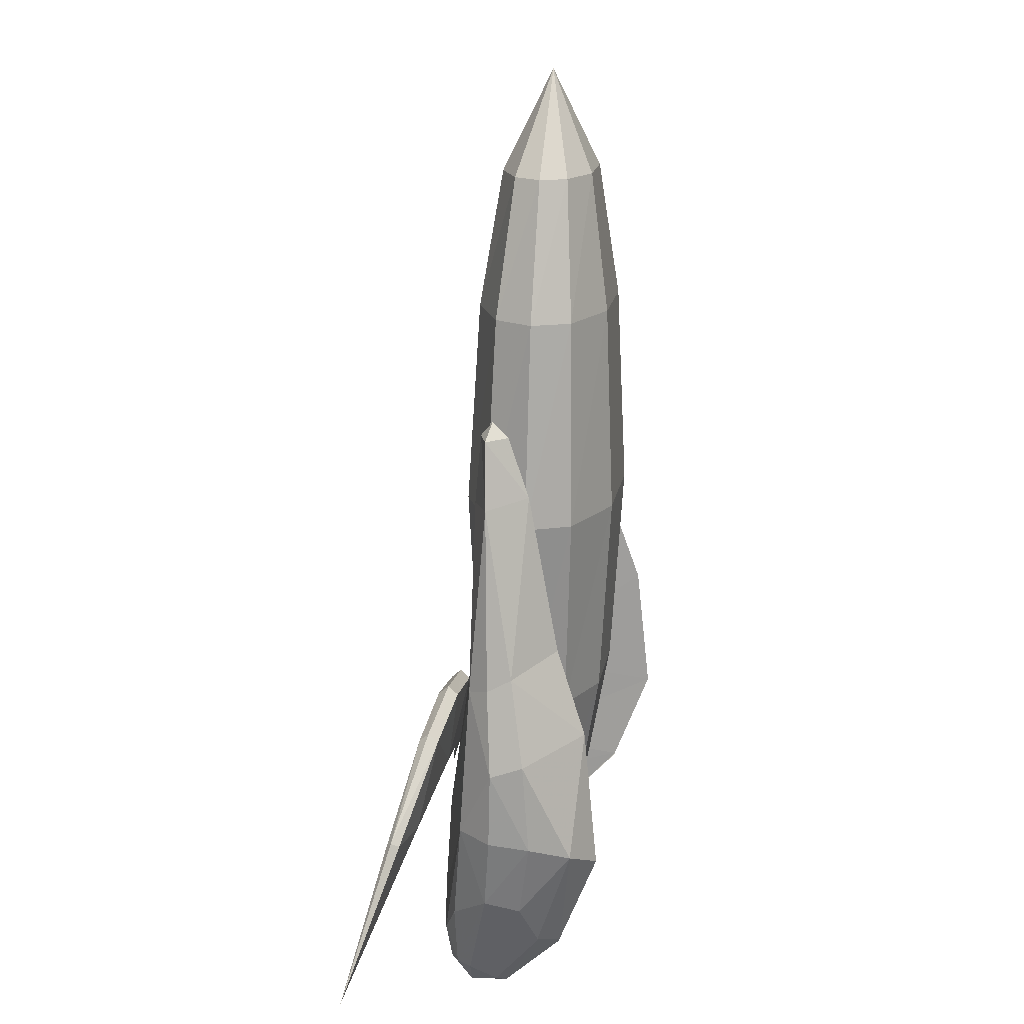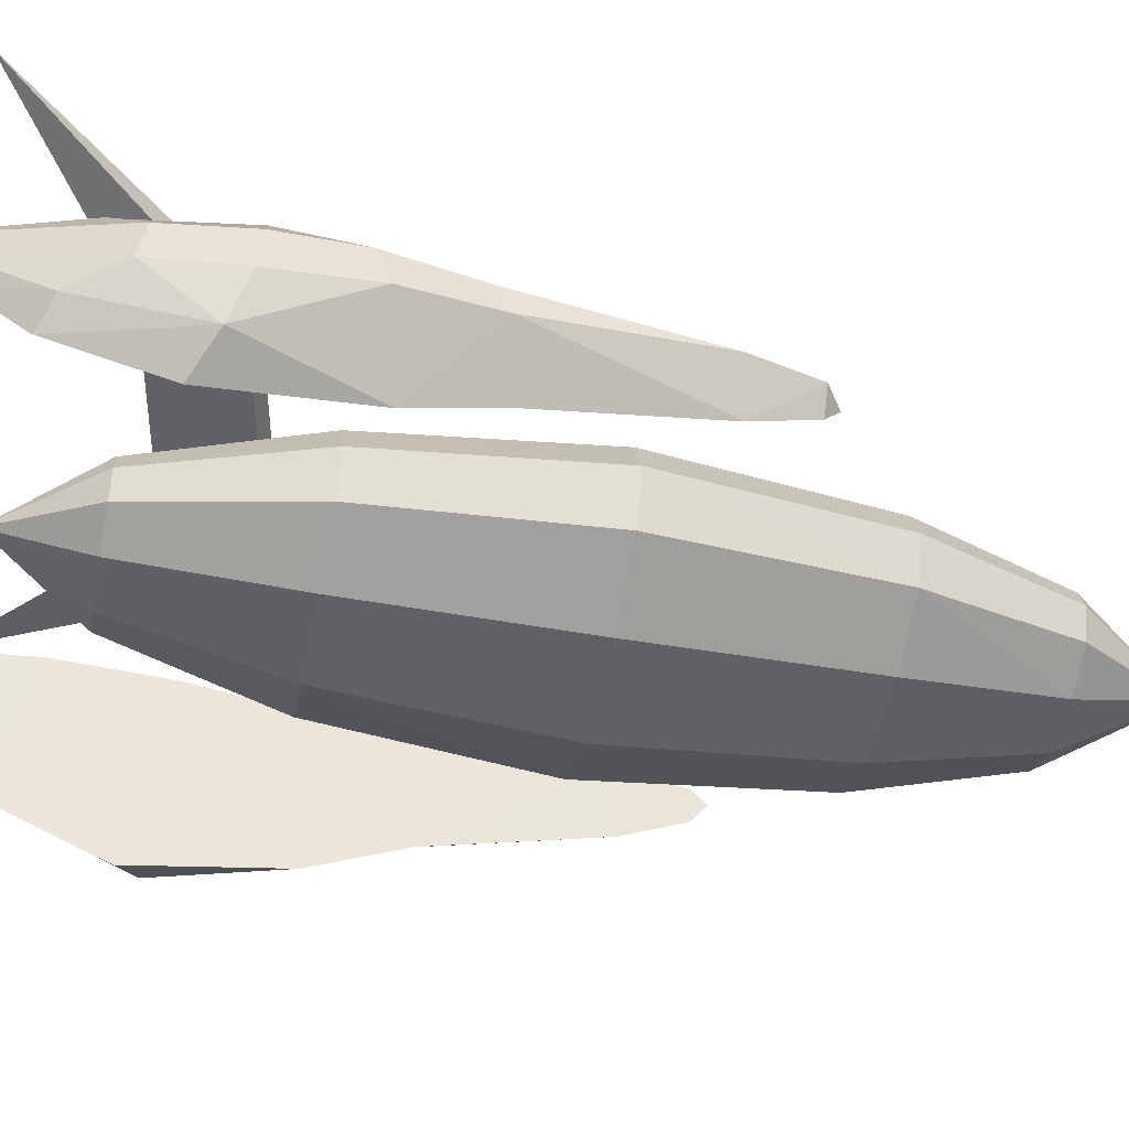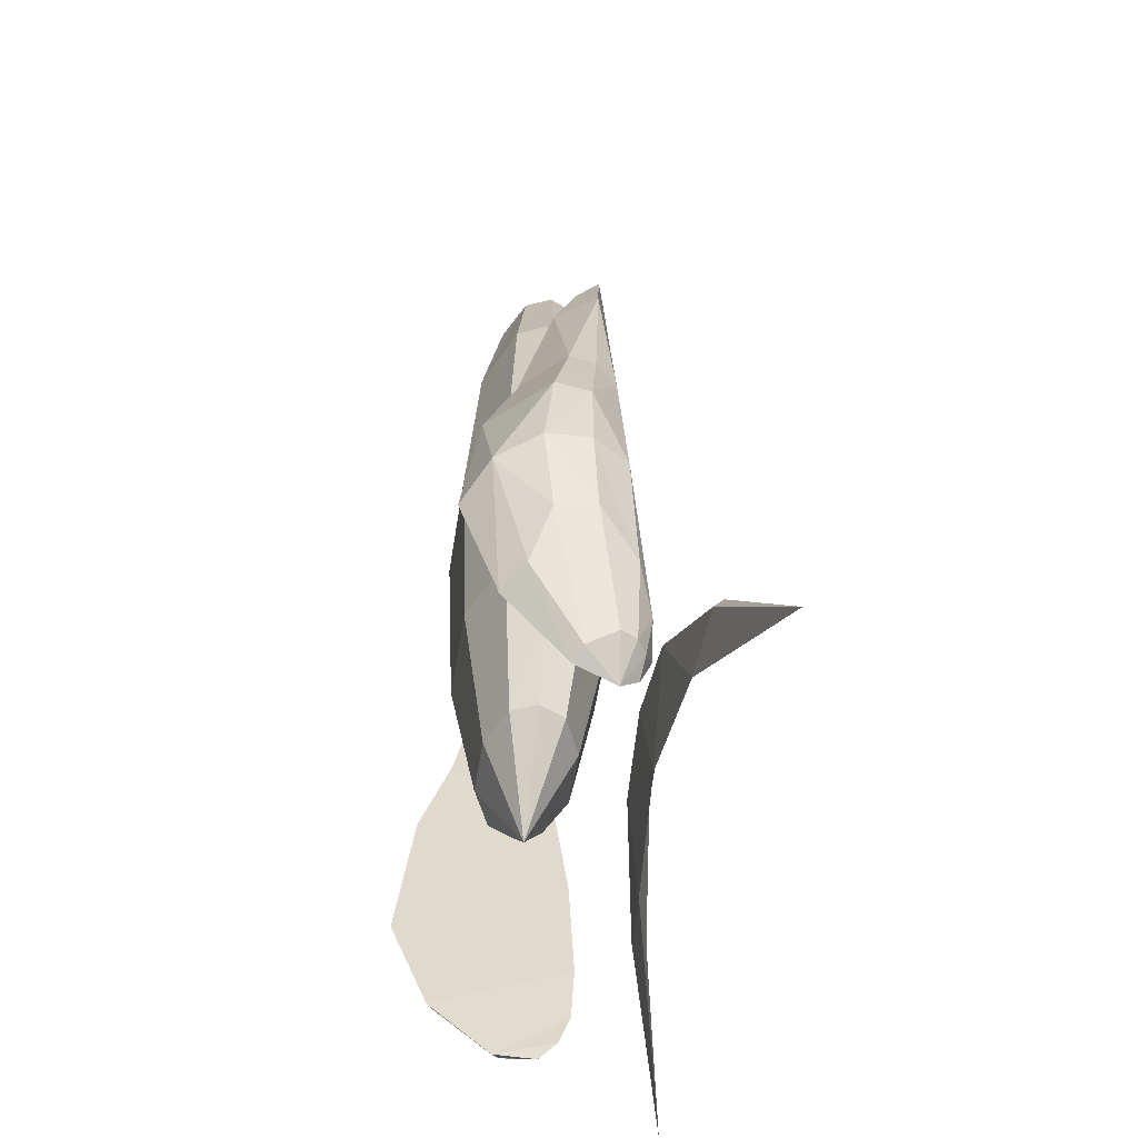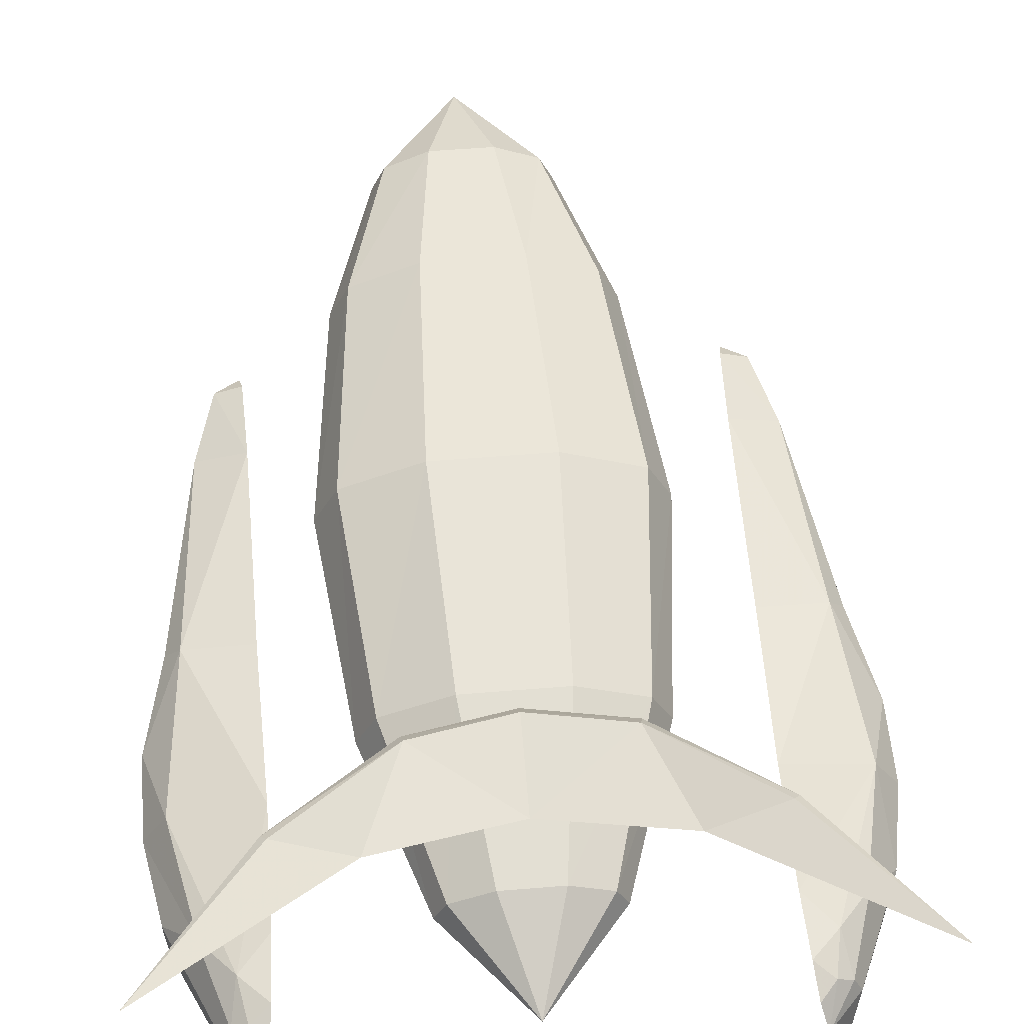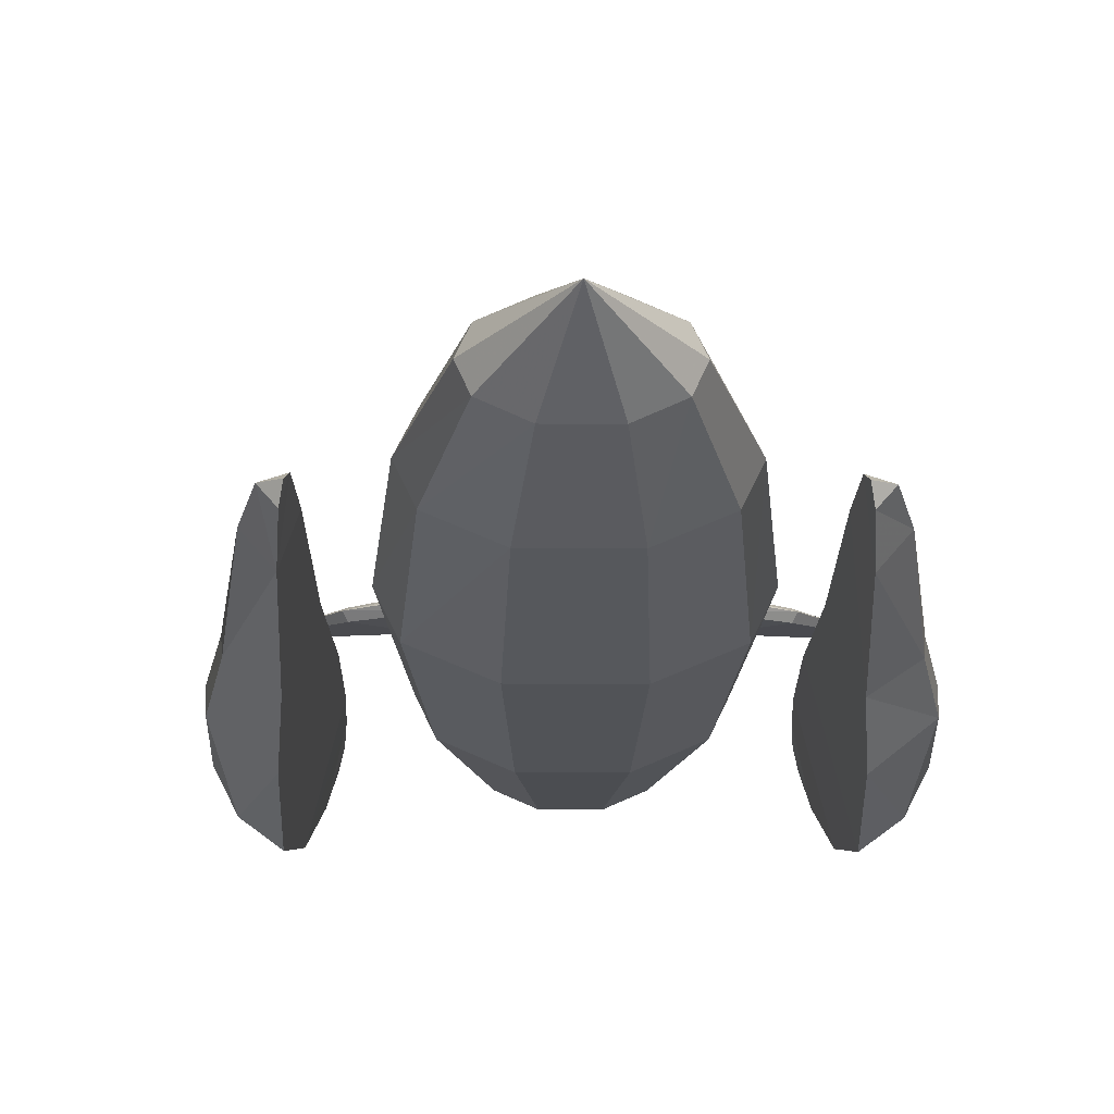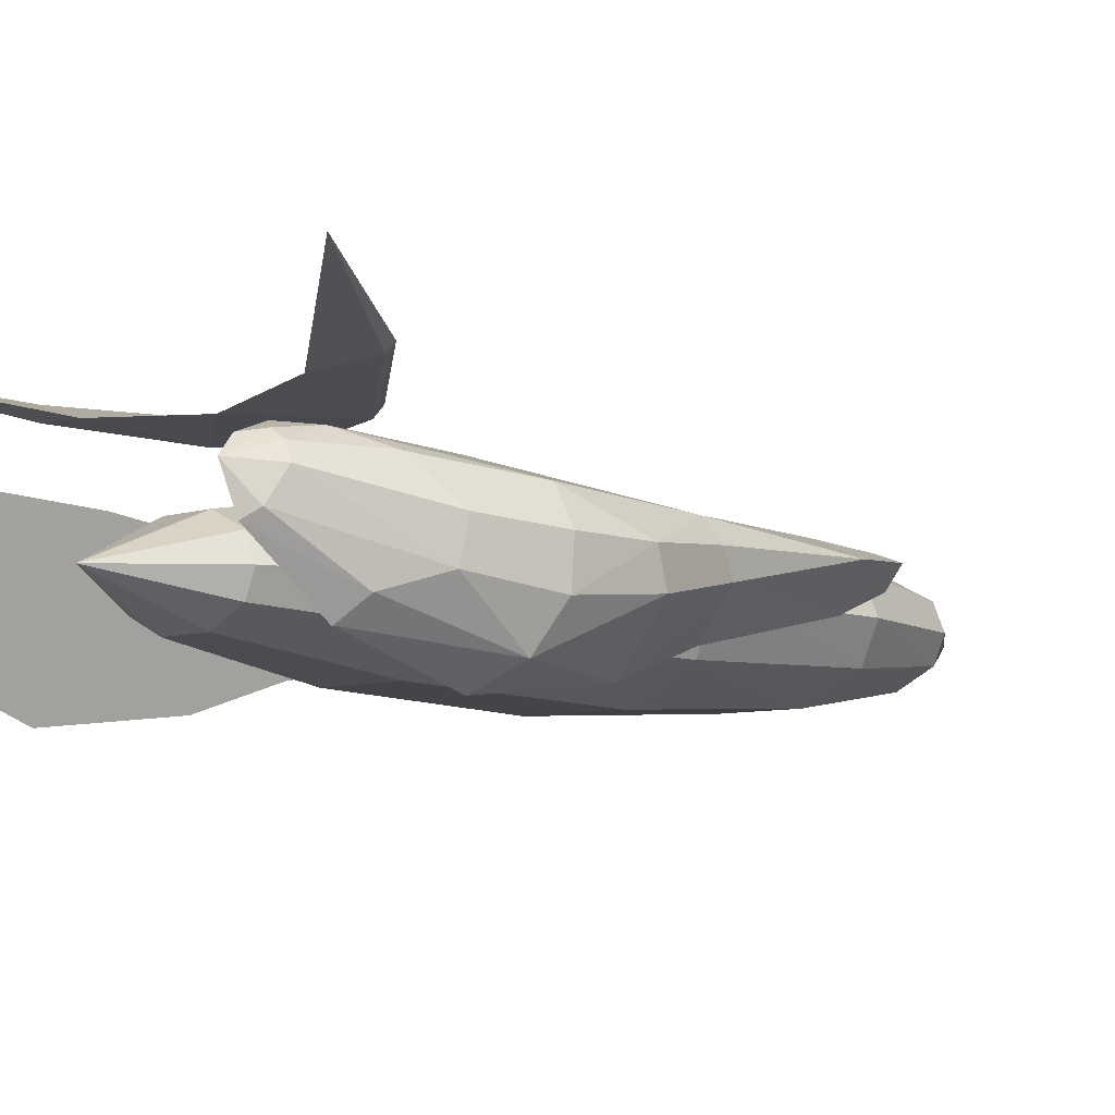
<metadata>
{"format":"obj","ext":"obj","renderer":"f3d","projection":"perspective","resolution":1024,"background":"white","views":[{"elev":21.3,"azim":-79.9,"up":"+Z"},{"elev":-47.6,"azim":-99.0,"up":"+Y"},{"elev":-57.6,"azim":80.8,"up":"+Z"},{"elev":57.9,"azim":177.4,"up":"+Y"},{"elev":-24.9,"azim":1.9,"up":"+Y"},{"elev":-6.7,"azim":-131.9,"up":"+Y"}]}
</metadata>
<code>
v -7.895 -6.278 9.477
v -3.114 -8.439 9.29
v -3.146 -9.259 25.27
v -8.775 -6.77 25.49
v -1.868 -8.439 41.2
v 5.105 -9.259 24.95
v 5.072 -8.439 40.93
v 9.853 -6.279 40.75
v 7.288 -5.377 51.44
v 8.19 -3.353 51.4
v 2.315 -3.353 59.32
v 7.288 -1.302 51.44
v 4.228 0.1743 51.56
v -0.1979 0.175 51.73
v -3.258 -1.302 51.85
v -1.868 1.761 41.2
v -6.649 -0.3994 41.39
v -4.16 -3.353 51.88
v -8.016 -3.353 41.44
v -3.258 -5.376 51.85
v -6.649 -6.279 41.39
v -10.41 -3.353 25.56
v -9.261 -3.353 9.531
v -5.843 -3.353 -2.452
v -5.023 -5.185 -2.483
v -2.155 -6.497 -2.595
v 3.827 -8.438 9.02
v 10.73 -6.77 24.73
v 11.22 -3.352 40.69
v 9.854 -0.3993 40.75
v 5.072 1.76 40.93
v -3.147 2.58 25.27
v -8.775 0.09298 25.49
v -7.895 -0.3999 9.477
v -5.024 -1.494 -2.483
v -0.3719 -3.353 -9.506
v 1.944 -6.497 -2.756
v 8.608 -6.278 8.833
v 12.37 -3.353 24.67
v 10.73 0.09295 24.73
v 5.105 2.581 24.95
v -3.114 1.76 9.29
v -2.154 -0.1812 -2.595
v 1.944 -0.1807 -2.756
v 3.827 1.761 9.02
v 8.608 -0.3998 8.833
v 9.974 -3.353 8.78
v 4.813 -5.185 -2.868
v 5.633 -3.353 -2.9
v 4.813 -1.493 -2.868
v -0.1979 -6.852 51.73
v 4.228 -6.853 51.56
v 17.52 -0.3066 -11.01
v 16.93 -2.357 -12.14
v 15.18 -0.005835 -13.38
v 16.95 0.842 -10.85
v 15.96 1.498 -10.95
v 16.59 1.881 -8.076
v 18.88 0.7598 -5.511
v 21.24 -2.111 -3.249
v 21.03 -4.845 -3.761
v 18.93 -6.049 -7.209
v 15.95 -2.986 -12.76
v 17.06 -7.552 -8.039
v -16.89 -2.986 -11.48
v -17.64 -7.553 -6.685
v -19.43 -6.049 -5.712
v -17.82 -2.357 -10.78
v -21.26 -4.846 -2.11
v -18.33 -0.3065 -9.614
v -21.43 -2.111 -1.583
v -17.75 0.8424 -9.499
v -19.26 0.7602 -4.022
v -17.17 1.881 -6.758
v -16.77 1.498 -9.675
v -16.18 -0.005904 -12.16
v -19.2 0.7599 -4.024
v -17.69 0.8419 -9.501
v -21.41 -2.111 -1.585
v 14.76 1.279 -12.14
v 15.15 -0.005577 -13.38
v 15.92 -2.986 -12.76
v 14.63 2.1 -9.888
v 17.03 -7.498 -7.984
v 14.6 2.291 -5.754
v 18.02 -10.4 -0.3328
v 14.89 1.826 2.416
v 17.99 -9.221 10.29
v 15.67 0.268 13.82
v 17.62 -6.924 16.87
v 16.36 -0.1701 27.92
v 17.52 -4.491 28.89
v 16.76 -0.635 33.35
v 17.31 -2.822 33.38
v 17.05 -1.565 34.49
v 18.62 -1.291 33.3
v 19.82 -1.591 28.3
v -14.11 -0.6344 34.55
v -14.31 -1.565 35.71
v -14.66 -2.822 34.63
v -15.21 -4.49 30.16
v -14.13 -0.1701 29.11
v -16.25 -6.924 18.19
v -14.55 0.2672 15
v -17.14 -9.22 11.66
v -14.66 1.826 3.571
v -17.99 -10.4 1.073
v -15.01 2.291 -4.599
v -17.61 -7.498 -6.631
v -15.36 2.1 -8.716
v -16.87 -2.986 -11.48
v -15.67 1.279 -10.95
v -16.15 -0.006146 -12.16
v 14.52 7.312 -2.452
v 22.01 9.39 -12.98
v 9.428 5.862 -3.13
v 6.907 6.245 3.81
v -0.03408 5.178 -0.8446
v 0.2114 6.027 5.44
v -6.591 6.245 4.336
v -9.644 5.862 -2.385
v -14.67 7.312 -1.313
v -22.96 9.39 -11.22
v -6.59 4.659 4.336
v -14.66 6.272 -1.314
v -15.03 6.901 -0.916
v -6.729 5.479 4.999
v 0.2392 5.179 6.149
v 0.2111 4.358 5.44
v 7.096 5.479 4.459
v 6.907 4.659 3.81
v 14.91 6.901 -2.085
v 14.52 6.272 -2.452
v 21.27 -3.971 15.58
v 22.57 -5.146 9.04
v 20.87 -8.701 1.116
v 18.87 -5.994 -7.18
v 16.9 -2.357 -12.14
v 17.49 -0.3064 -11.01
v 16.9 0.8423 -10.85
v 21.21 -2.111 -3.248
v 21 -4.845 -3.76
v 22.49 -5.721 2.229
v 22.73 -2.685 8.131
v 21.47 -2.166 14.58
v 20.36 -0.5797 14.08
v 20.93 -0.06091 2.674
v 22.53 -2.603 2.447
v 18.83 0.7602 -5.509
v 16.57 1.881 -8.074
v 15.91 1.498 -10.95
v -22.27 -2.604 4.195
v -20.66 -0.06034 4.296
v -17.15 1.881 -6.758
v -16.71 1.499 -9.676
v -19.2 -0.5797 15.62
v -17.55 -1.592 29.76
v -15.97 -1.291 34.65
v -19.99 -3.971 17.19
v -21.8 -5.147 10.77
v -20.72 -8.701 2.74
v -19.38 -5.994 -5.687
v -17.8 -2.358 -10.78
v -18.3 -0.3067 -9.615
v -21.23 -4.845 -2.112
v -22.26 -5.721 3.976
v -22.02 -2.685 9.878
v -20.27 -2.166 16.21
f 1 2 3
f 4 1 3
f 5 4 3
f 5 3 6
f 7 5 6
f 7 6 8
f 9 7 8
f 9 8 10
f 11 9 10
f 11 10 12
f 11 12 13
f 11 13 14
f 15 11 14
f 15 14 16
f 15 16 17
f 18 15 17
f 18 17 19
f 20 18 19
f 21 20 19
f 21 19 22
f 4 21 22
f 4 22 23
f 1 4 23
f 1 23 24
f 1 24 25
f 2 1 25
f 2 25 26
f 2 26 27
f 3 2 27
f 6 3 27
f 6 27 28
f 8 6 28
f 8 28 29
f 10 8 29
f 12 10 29
f 12 29 30
f 13 12 30
f 13 30 31
f 14 13 31
f 16 14 31
f 16 31 32
f 17 16 32
f 17 32 33
f 19 17 33
f 22 19 33
f 22 33 34
f 23 22 34
f 23 34 35
f 24 23 35
f 24 35 36
f 25 24 36
f 26 25 36
f 26 36 37
f 27 26 37
f 27 37 38
f 28 27 38
f 28 38 39
f 29 28 39
f 30 29 39
f 30 39 40
f 31 30 40
f 31 40 41
f 32 31 41
f 32 41 42
f 33 32 42
f 34 33 42
f 34 42 43
f 35 34 43
f 36 35 43
f 44 36 43
f 44 43 42
f 45 44 42
f 45 42 41
f 46 45 41
f 46 41 40
f 47 46 40
f 47 40 39
f 47 39 38
f 48 47 38
f 48 38 37
f 48 37 36
f 48 36 49
f 47 48 49
f 46 47 49
f 46 49 50
f 45 46 50
f 44 45 50
f 36 44 50
f 36 50 49
f 11 15 18
f 11 18 20
f 51 11 20
f 51 20 21
f 5 51 21
f 5 21 4
f 9 11 52
f 7 9 52
f 5 7 52
f 51 5 52
f 51 52 11
v 17.09 16.33 -29.72
v 16.5 14.28 -30.85
v 14.75 16.63 -32.1
v 16.52 17.48 -29.57
v 15.53 18.13 -29.66
v 16.16 18.52 -26.79
v 18.45 17.39 -24.22
v 20.81 14.52 -21.96
v 20.6 11.79 -22.47
v 18.49 10.59 -25.92
v 15.51 13.65 -31.47
v 16.63 9.082 -26.75
v -17.32 13.65 -30.19
v -18.07 9.081 -25.4
v -19.86 10.59 -24.42
v -18.25 14.28 -29.49
v -21.69 11.79 -20.82
v -18.76 16.33 -28.33
v -21.86 14.52 -20.3
v -18.18 17.48 -28.21
v -19.69 17.39 -22.73
v -17.6 18.52 -25.47
v -17.2 18.13 -28.39
v -16.61 16.63 -30.87
f 53 54 55
f 56 53 55
f 56 55 57
f 56 57 58
f 56 58 59
f 56 59 60
f 53 56 60
f 53 60 61
f 54 53 61
f 54 61 62
f 63 54 62
f 63 62 64
f 65 66 67
f 68 65 67
f 68 67 69
f 70 68 69
f 70 69 71
f 72 70 71
f 72 71 73
f 72 73 74
f 72 74 75
f 72 75 76
f 70 72 76
f 70 76 68
v -19.63 17.39 -22.74
v -18.12 17.48 -28.21
v -21.84 14.52 -20.3
v 14.33 17.91 -30.85
v 14.72 16.63 -32.1
v 15.49 13.65 -31.47
v 14.2 18.73 -28.6
v 16.6 9.136 -26.7
v 14.17 18.93 -24.47
v 17.59 6.238 -19.04
v 14.46 18.46 -16.3
v 17.56 7.414 -8.426
v 15.24 16.9 -4.887
v 17.19 9.71 -1.844
v 15.92 16.46 9.206
v 17.08 12.14 10.17
v 16.33 16 14.64
v 16.88 13.81 14.67
v 16.62 15.07 15.77
v 18.19 15.34 14.59
v 19.39 15.04 9.591
v -14.54 16 15.84
v -14.74 15.07 17
v -15.09 13.81 15.92
v -15.64 12.14 11.45
v -14.56 16.46 10.4
v -16.69 9.71 -0.5213
v -14.98 16.9 -3.708
v -17.57 7.414 -7.054
v -15.09 18.46 -15.14
v -18.42 6.238 -17.64
v -15.44 18.93 -23.31
v -18.04 9.136 -25.34
v -15.79 18.73 -27.43
v -17.3 13.65 -30.19
v -16.1 17.91 -29.66
v -16.58 16.63 -30.87
v 14.09 23.95 -21.16
v 21.58 26.02 -31.69
v 8.996 22.5 -21.84
v 6.476 22.88 -14.9
v -0.4653 21.81 -19.56
v -0.2198 22.66 -13.27
v -7.022 22.88 -14.38
v -10.08 22.5 -21.1
v -15.1 23.95 -20.03
v -23.39 26.02 -29.94
v -7.021 21.29 -14.38
v -15.1 22.91 -20.03
v -15.46 23.53 -19.63
v -7.16 22.11 -13.71
v -0.192 21.81 -12.56
v -0.22 20.99 -13.27
v 6.665 22.11 -14.25
v 6.476 21.29 -14.9
v 14.48 23.54 -20.8
v 14.08 22.91 -21.16
v 20.83 12.66 -3.135
v 22.14 11.49 -9.671
v 20.43 7.933 -17.6
v 18.44 10.64 -25.89
v 16.47 14.28 -30.85
v 17.06 16.33 -29.72
v 16.46 17.48 -29.56
v 20.78 14.52 -21.96
v 20.57 11.79 -22.47
v 22.06 10.91 -16.48
v 22.3 13.95 -10.58
v 21.04 14.47 -4.128
v 19.93 16.05 -4.632
v 20.49 16.57 -16.04
v 22.1 14.03 -16.27
v 18.4 17.39 -24.22
v 16.13 18.52 -26.79
v 15.47 18.13 -29.66
v -22.7 14.03 -14.52
v -21.09 16.57 -14.42
v -17.58 18.52 -25.47
v -17.14 18.13 -28.39
v -19.63 16.05 -3.088
v -17.99 15.04 11.05
v -16.4 15.34 15.94
v -20.42 12.66 -1.525
v -22.23 11.49 -7.94
v -21.15 7.934 -15.97
v -19.81 10.64 -24.4
v -18.23 14.28 -29.5
v -18.73 16.33 -28.33
v -21.67 11.79 -20.82
v -22.69 10.91 -14.74
v -22.46 13.95 -8.833
v -20.7 14.47 -2.498
f 77 78 79
f 80 81 82
f 83 80 82
f 83 82 84
f 85 83 84
f 85 84 86
f 87 85 86
f 87 86 88
f 89 87 88
f 89 88 90
f 91 89 90
f 91 90 92
f 93 91 92
f 93 92 94
f 95 93 94
f 93 95 96
f 91 93 96
f 97 91 96
f 94 97 96
f 94 96 95
f 98 99 100
f 98 100 101
f 102 98 101
f 102 101 103
f 104 102 103
f 104 103 105
f 106 104 105
f 106 105 107
f 108 106 107
f 108 107 109
f 110 108 109
f 110 109 111
f 112 110 111
f 112 111 113
f 114 115 116
f 117 114 116
f 117 116 118
f 119 117 118
f 120 119 118
f 120 118 121
f 122 120 121
f 122 121 123
f 121 124 125
f 123 121 125
f 126 123 125
f 126 125 124
f 127 126 124
f 128 127 124
f 128 124 129
f 130 128 129
f 130 129 131
f 132 130 131
f 132 131 133
f 115 132 133
f 116 115 133
f 116 133 131
f 124 121 118
f 129 124 118
f 131 129 118
f 131 118 116
f 122 123 126
f 120 122 126
f 120 126 127
f 119 120 127
f 119 127 128
f 119 128 130
f 117 119 130
f 117 130 132
f 114 117 132
f 114 132 115
f 97 94 92
f 134 97 92
f 134 92 90
f 135 134 90
f 135 90 88
f 136 135 88
f 136 88 86
f 136 86 84
f 137 136 84
f 137 84 82
f 138 137 82
f 138 82 81
f 139 138 81
f 139 81 140
f 139 140 141
f 138 139 141
f 138 141 142
f 137 138 142
f 136 137 142
f 136 142 143
f 135 136 143
f 135 143 144
f 135 144 145
f 134 135 145
f 97 134 145
f 97 145 146
f 91 97 146
f 89 91 146
f 87 89 146
f 147 87 146
f 144 147 146
f 144 146 145
f 143 142 141
f 143 141 148
f 144 143 148
f 147 144 148
f 149 147 148
f 149 148 141
f 149 141 140
f 149 140 150
f 147 149 150
f 87 147 150
f 85 87 150
f 83 85 150
f 83 150 151
f 80 83 151
f 81 80 151
f 140 81 151
f 140 151 150
f 79 152 153
f 77 79 153
f 77 153 154
f 78 77 154
f 78 154 155
f 113 78 155
f 112 113 155
f 110 112 155
f 110 155 154
f 108 110 154
f 108 154 153
f 106 108 153
f 106 153 156
f 104 106 156
f 102 104 156
f 102 156 157
f 98 102 157
f 98 157 158
f 99 98 158
f 100 99 158
f 101 100 158
f 101 158 157
f 101 157 159
f 103 101 159
f 105 103 159
f 105 159 160
f 105 160 161
f 107 105 161
f 109 107 161
f 109 161 162
f 109 162 163
f 111 109 163
f 113 111 163
f 113 163 164
f 78 113 164
f 79 78 164
f 79 164 163
f 165 79 163
f 165 163 162
f 165 162 161
f 166 165 161
f 166 161 160
f 167 166 160
f 167 160 159
f 168 167 159
f 168 159 157
f 168 157 156
f 167 168 156
f 167 156 153
f 167 153 152
f 166 167 152
f 166 152 79
f 165 166 79

</code>
